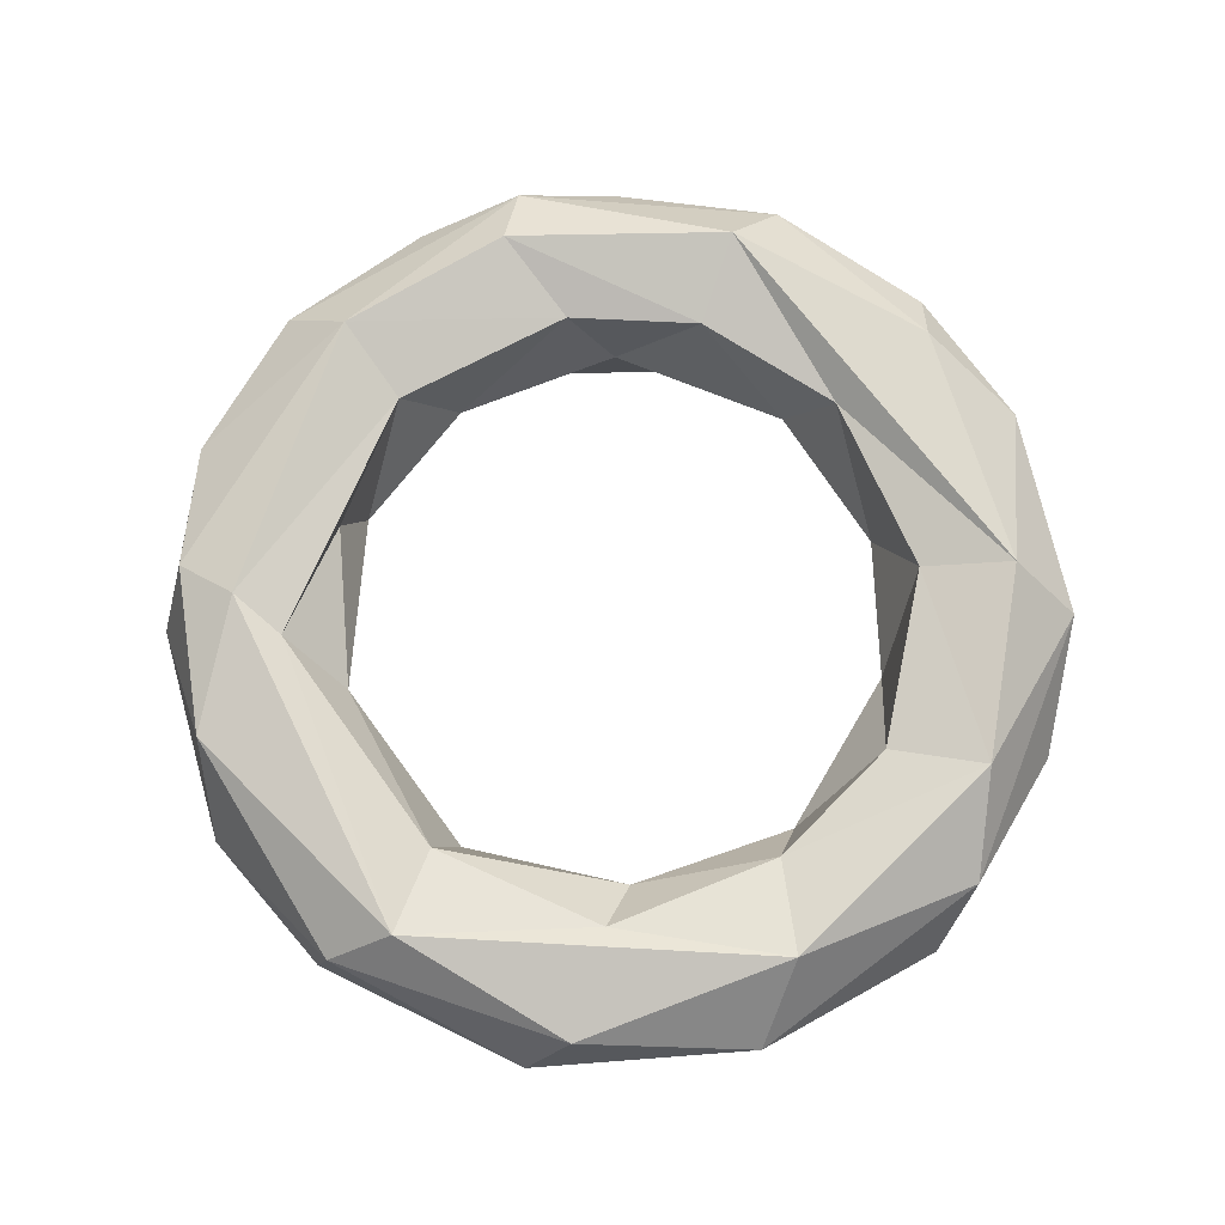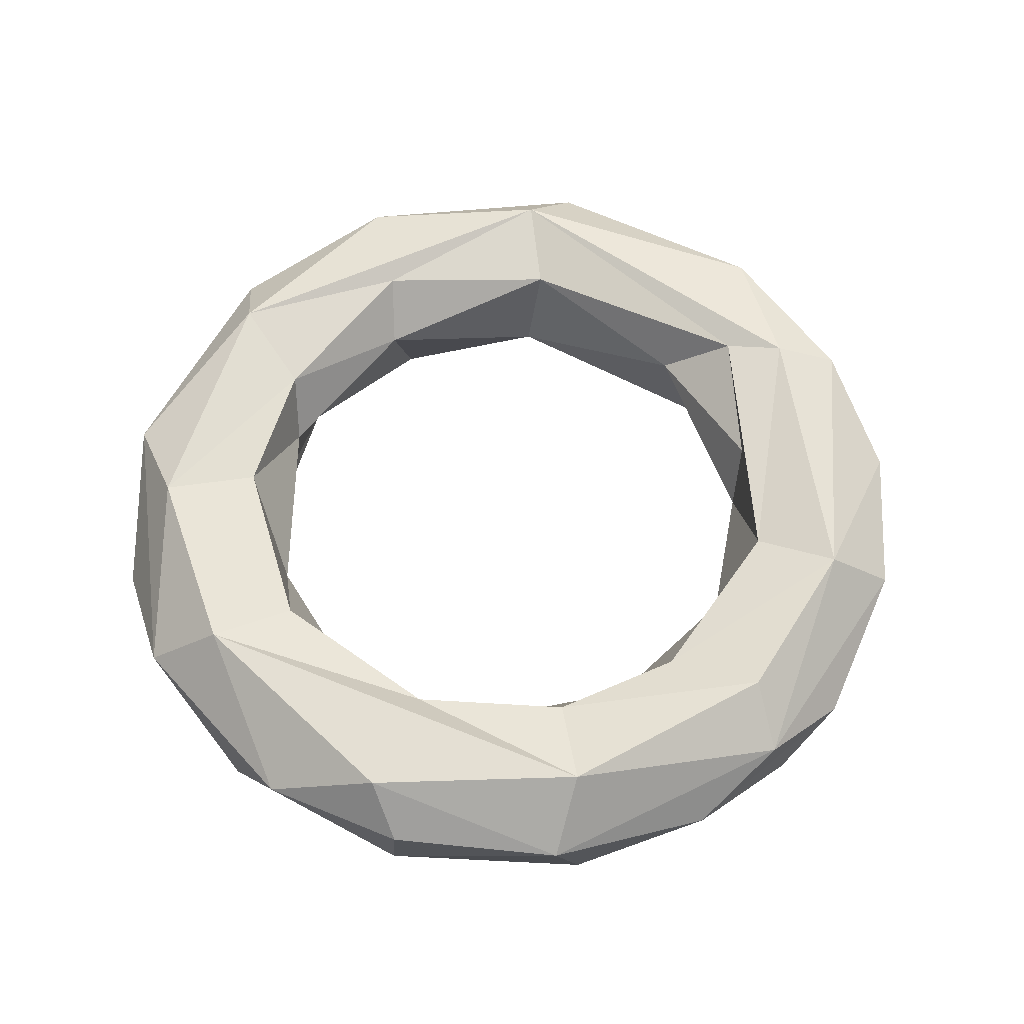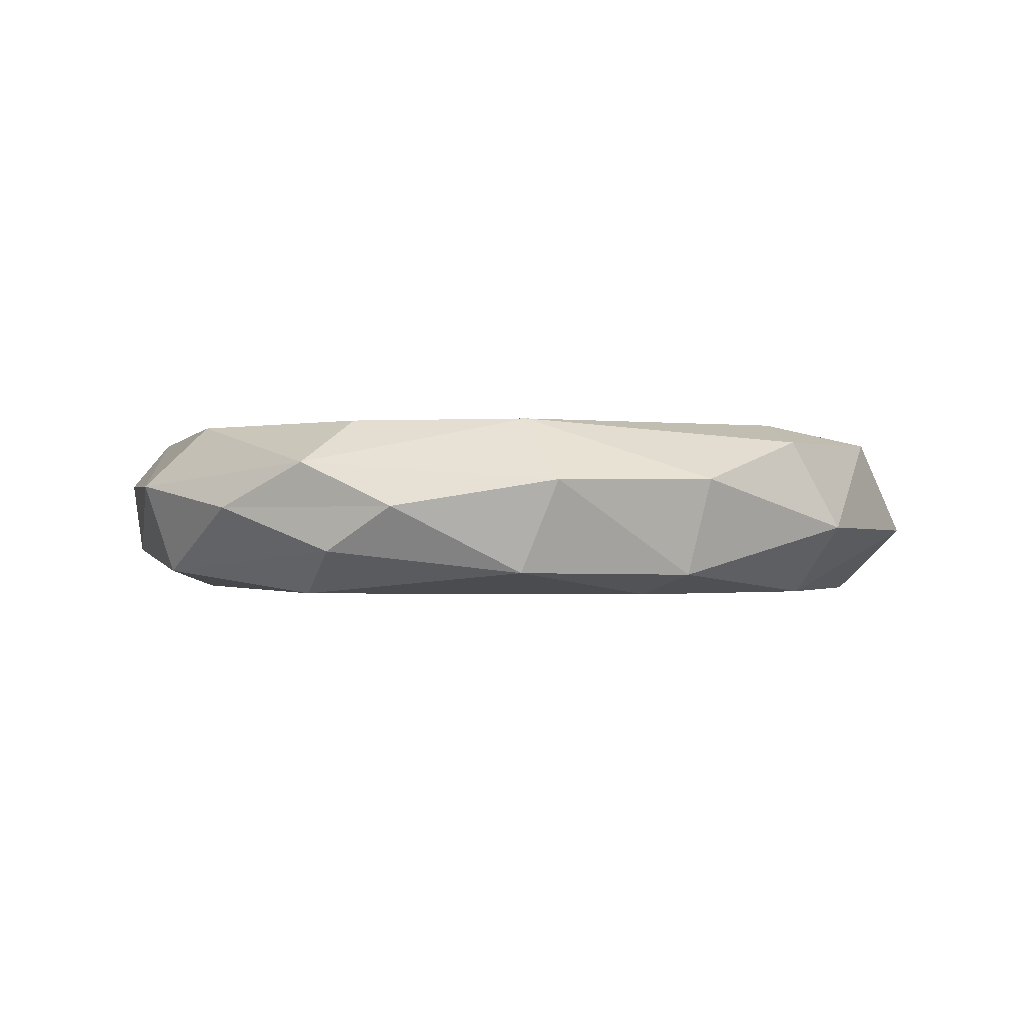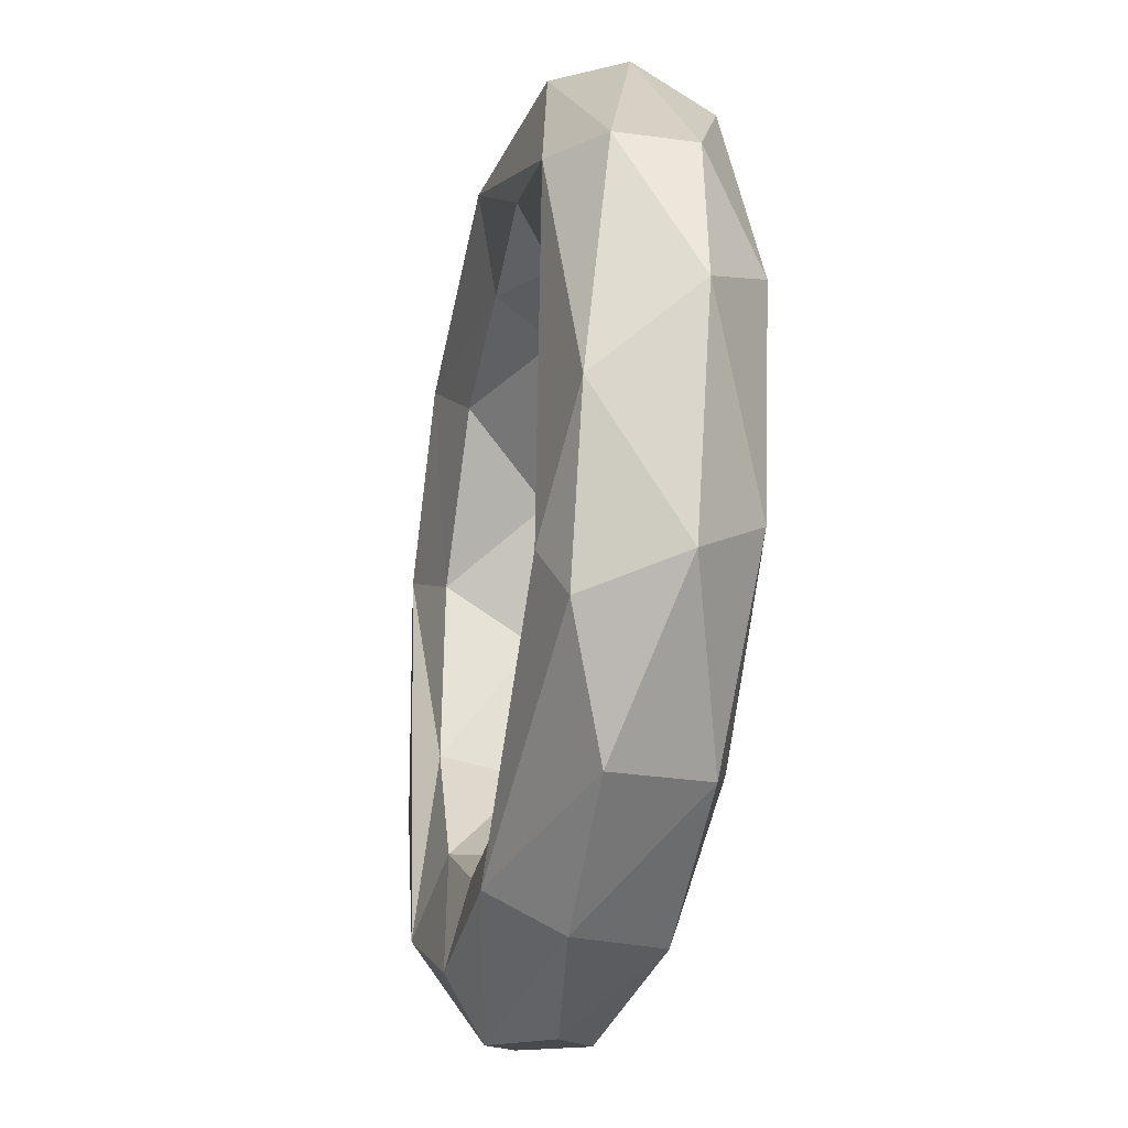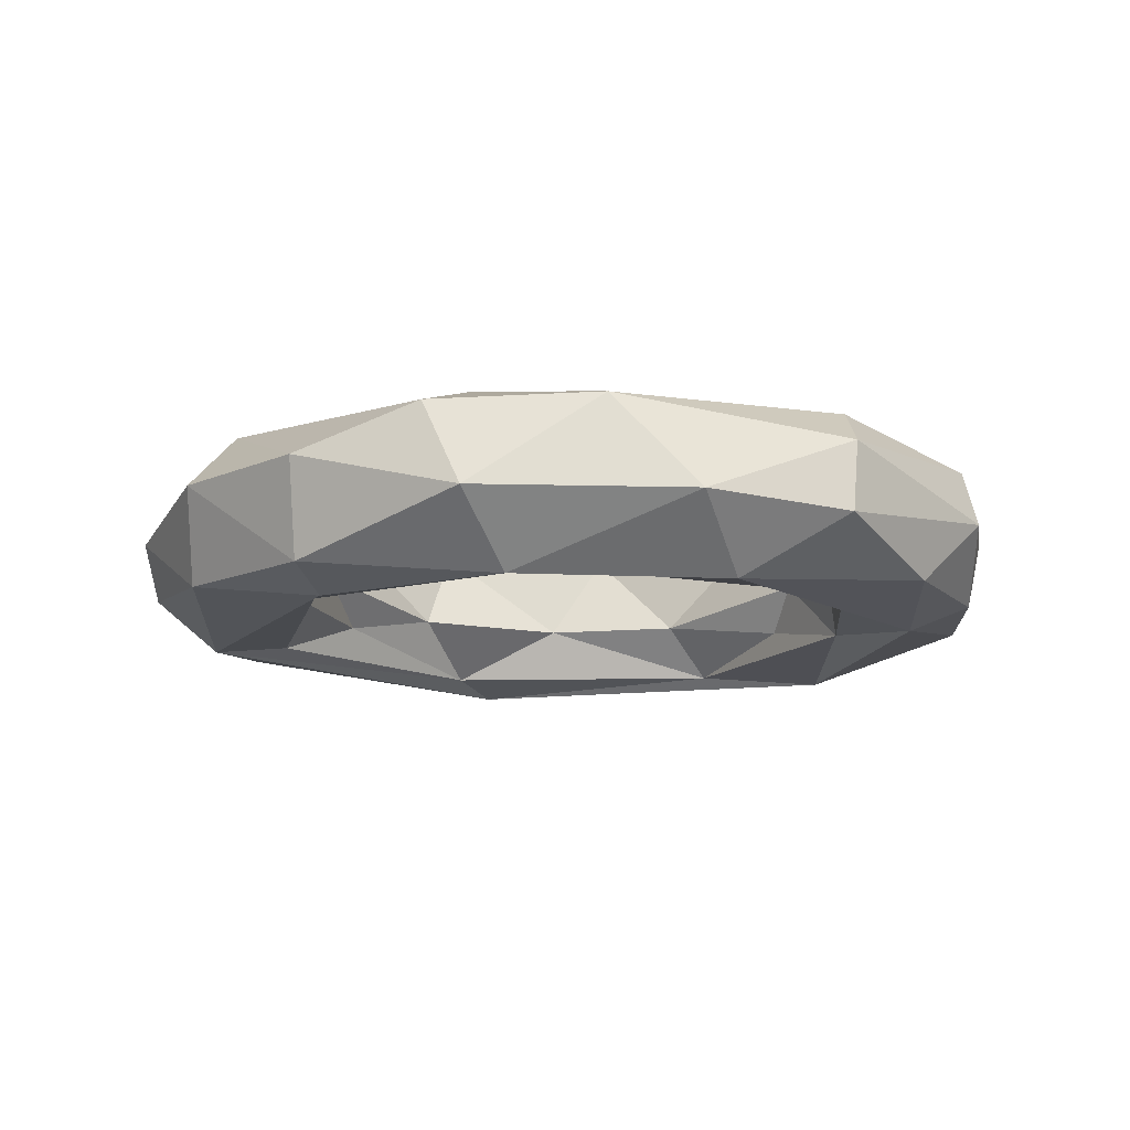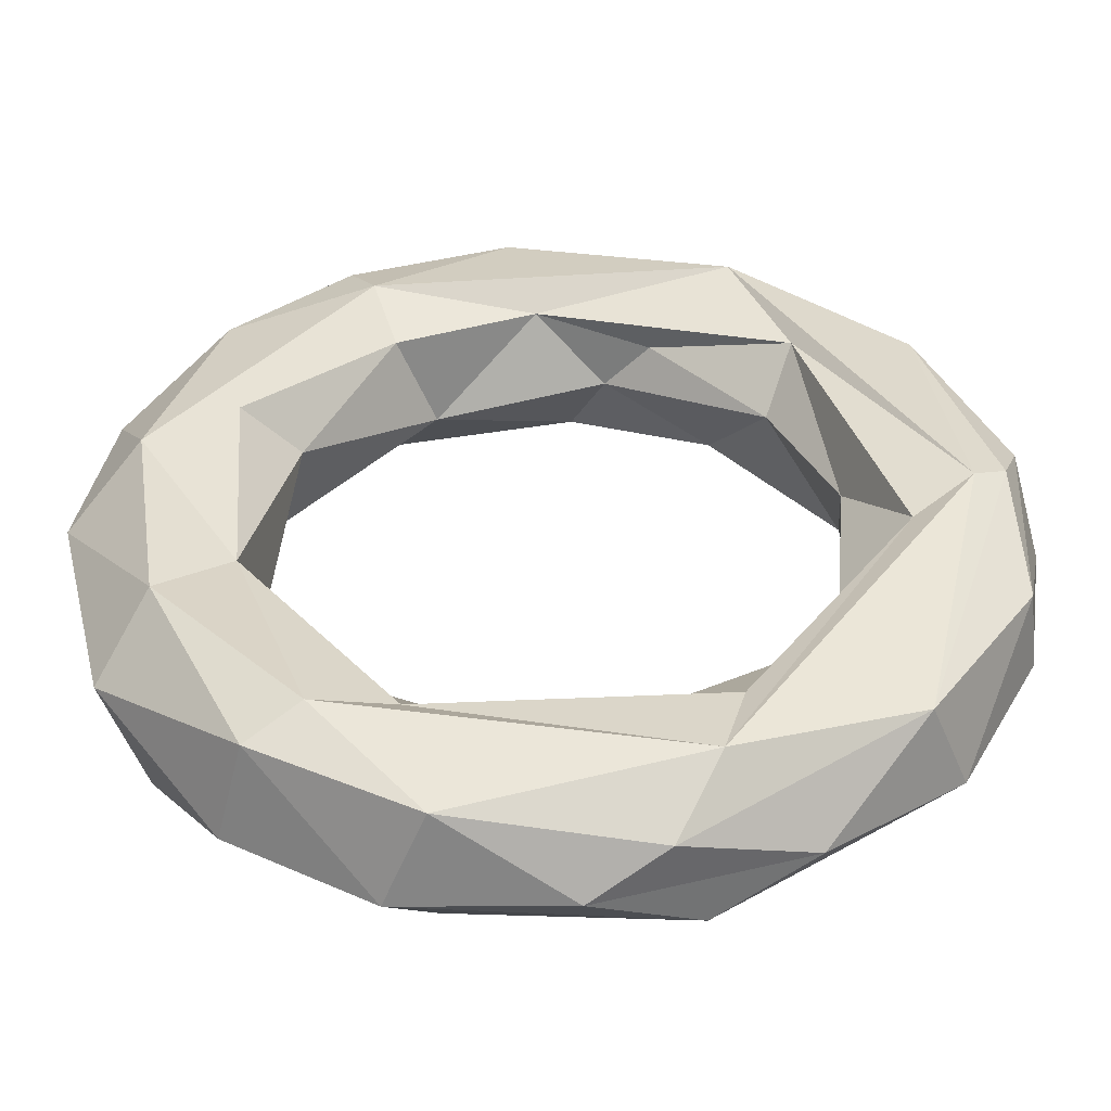
<metadata>
{"format":"obj","ext":"obj","renderer":"f3d","projection":"perspective","resolution":1024,"background":"white","views":[{"elev":76.2,"azim":150.9,"up":"+Z"},{"elev":58.9,"azim":-57.4,"up":"+Z"},{"elev":-0.8,"azim":12.7,"up":"+Z"},{"elev":-29.6,"azim":78.3,"up":"+Y"},{"elev":-12.2,"azim":74.9,"up":"+Z"},{"elev":-51.2,"azim":-179.7,"up":"+Y"}]}
</metadata>
<code>
o Torus
v -1.258 0.05016 0.06521
v -1.207 0.2401 -0.126
v -1.151 0.05414 -0.2167
v -1.06 -0 -0.25
v -0.8929 -0.1347 -0.2157
v -0.745 0.1468 -0.06669
v -0.9893 0.443 0.2466
v -0.7681 0.3181 0.182
v -0.6416 0.6391 -0.2155
v -0.6421 0.8863 0.2488
v -1.097 0.6245 0.07397
v -0.9718 0.6768 -0.1825
v -0.5707 0.5005 -0.06568
v -0.8574 0.9223 -0.0658
v -0.4842 0.974 -0.248
v -0.4314 0.7087 0.1818
v -0.4711 1.137 0.1344
v -0.3094 1.231 -0.0473
v -0.2592 0.7498 -0.1263
v -0.1345 0.7565 -0
v 0.0577 0.8332 -0.1854
v -0.04128 0.8221 0.1791
v 0.05948 1.078 0.2488
v 0.1393 1.184 -0.1834
v 0.246 1.232 0.06698
v 0.5085 0.8807 -0.25
v 0.3359 0.681 0.06729
v 0.4561 0.7628 0.2158
v 0.5831 1.033 -0.1869
v 0.442 0.6964 -0.1827
v 0.6806 0.9813 0.1826
v 0.8149 0.9649 0
v 0.9543 0.5141 0.2491
v 0.907 0.7534 -0.1888
v 0.8377 0.347 -0.2165
v 0.7574 0.3502 0.1816
v 0.6811 0.349 -0.06533
v 1.14 0.472 0.1265
v 1.176 0.4431 -0.07663
v 1.073 0.1593 -0.2491
v 1.265 0.009171 -0.06335
v 0.749 -0.1622 0.06585
v 1.164 -0.215 0.1981
v 0.8377 -0.347 0.2165
v 0.7923 -0.2569 -0.1826
v 0.8995 -0.5061 0.2504
v 1.117 -0.587 -0.05688
v 0.9815 -0.4364 -0.2488
v 0.5554 -0.5691 0.1212
v 0.578 -0.8477 -0.2504
v 0.47 -0.6009 -0.06574
v 0.9913 -0.6624 0.1915
v 0.7903 -0.9687 0.07735
v 0.7218 -0.938 -0.1919
v 0.3586 -0.8274 -0.2145
v 0.2774 -1.045 0.2492
v 0.2867 -1.156 -0.1855
v 0.08976 -0.753 -0.05801
v 0.2444 -0.7966 0.1823
v 0.3998 -1.191 0.07299
v -0.0591 -1.262 0
v -0.2621 -1.2 -0.1258
v -0.1589 -0.7752 -0.1242
v -0.3434 -1.187 0.1268
v -0.3784 -1.011 -0.2485
v -0.4382 -0.7882 -0.2145
v -0.2768 -0.78 0.1777
v -0.3682 -0.6678 0
v -0.228 -1.053 0.2492
v -0.6104 -1.099 0
v -0.8736 -0.8191 -0.187
v -0.5607 -0.5607 -0.1189
v -0.9735 -0.7967 0.07059
v -0.5955 -0.5789 0.185
v -0.7909 -0.7528 0.2487
v -1.125 -0.2423 0.2181
v -1.195 -0.3625 0.08067
v -1.176 -0.3359 -0.1253
v -0.706 -0.2879 -0.05819
v -0.8062 -0.196 0.1818
f 6 8 80
f 1 11 2
f 8 10 7
f 11 12 2
f 9 13 6
f 12 15 4
f 4 15 9
f 14 15 12
f 8 16 10
f 11 17 14
f 19 20 13
f 13 20 16
f 17 18 14
f 9 21 19
f 20 22 16
f 24 29 26
f 19 21 20
f 23 25 17
f 18 25 24
f 40 48 45
f 15 26 21
f 21 27 20
f 27 28 22
f 25 29 24
f 26 30 21
f 28 33 23
f 32 34 29
f 26 35 30
f 37 36 27
f 27 36 28
f 26 40 35
f 33 38 31
f 31 38 32
f 39 40 34
f 38 41 39
f 37 42 36
f 33 43 38
f 35 45 37
f 36 42 44
f 36 44 33
f 65 4 5
f 44 46 33
f 43 47 41
f 47 54 48
f 48 54 50
f 42 51 49
f 46 52 43
f 47 53 54
f 50 55 45
f 49 59 44
f 53 60 54
f 52 56 53
f 55 58 51
f 51 59 49
f 51 58 59
f 57 65 50
f 61 62 57
f 56 64 60
f 60 64 61
f 62 65 57
f 65 66 55
f 70 71 62
f 62 71 65
f 63 72 68
f 75 73 64
f 64 73 70
f 73 77 78
f 74 80 75
f 5 79 72
f 71 3 4
f 5 6 79
f 79 6 80
f 75 7 76
f 80 8 7
f 76 7 1
f 5 4 9
f 5 9 6
f 1 7 11
f 3 2 12
f 3 12 4
f 6 13 8
f 11 14 12
f 7 10 11
f 8 13 16
f 11 10 17
f 13 9 19
f 14 18 15
f 9 15 21
f 15 18 24
f 10 23 17
f 17 25 18
f 22 20 27
f 22 28 23
f 25 23 31
f 25 32 29
f 21 30 27
f 23 33 31
f 25 31 32
f 29 34 26
f 27 30 37
f 26 34 40
f 30 35 37
f 28 36 33
f 32 39 34
f 32 38 39
f 39 41 40
f 37 45 42
f 38 43 41
f 33 46 43
f 40 41 48
f 41 47 48
f 43 52 47
f 42 49 44
f 48 50 45
f 45 51 42
f 45 55 51
f 52 53 47
f 44 59 46
f 46 59 56
f 46 56 52
f 54 60 57
f 53 56 60
f 54 57 50
f 60 61 57
f 50 65 55
f 58 55 63
f 59 67 56
f 55 66 63
f 59 58 67
f 56 69 64
f 58 63 68
f 58 68 67
f 56 67 69
f 61 70 62
f 61 64 70
f 63 66 72
f 67 74 69
f 69 75 64
f 22 23 10
f 70 73 71
f 67 68 74
f 69 74 75
f 68 72 79
f 68 79 74
f 65 71 4
f 66 5 72
f 75 76 73
f 74 79 80
f 73 76 77
f 71 78 3
f 77 1 78
f 78 1 2
f 78 2 3
f 75 80 7
f 77 76 1
f 15 24 26
f 35 40 45
f 66 65 5
f 71 73 78
f 16 22 10

</code>
